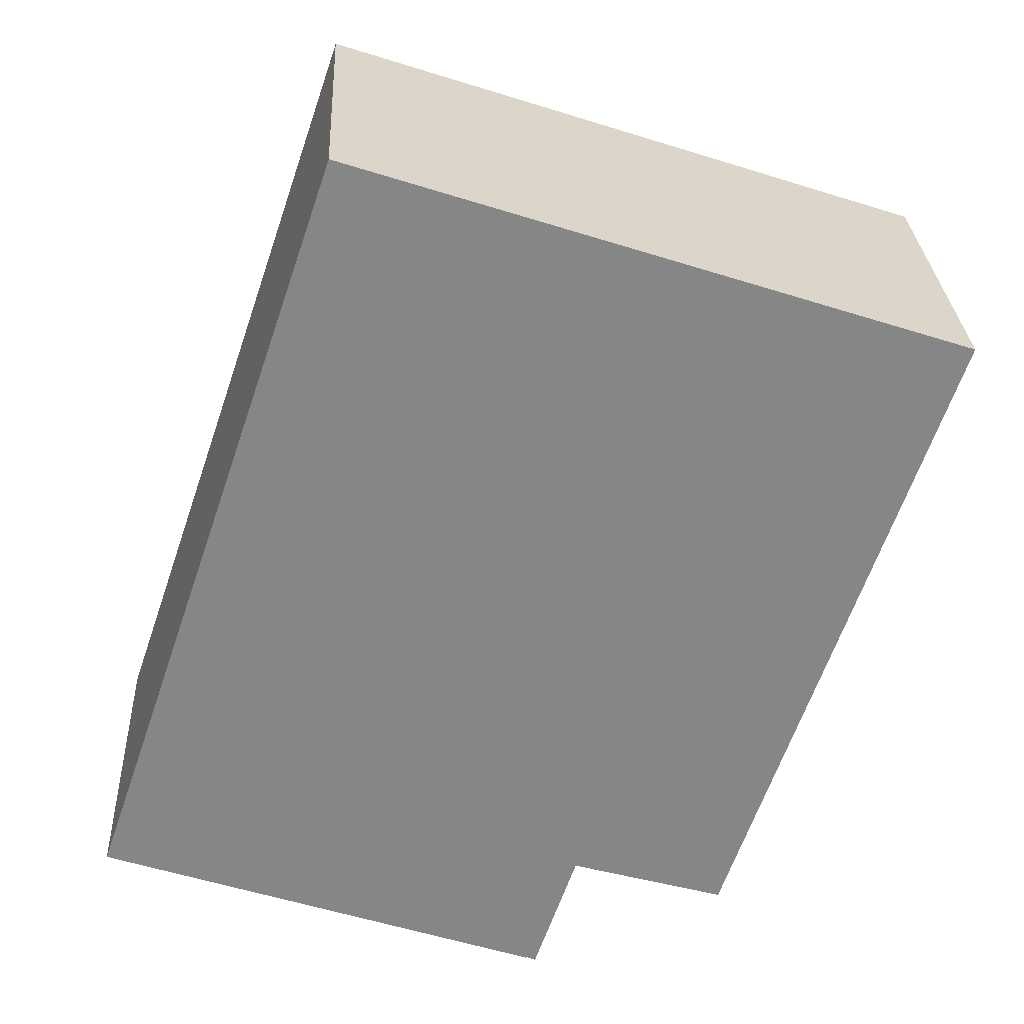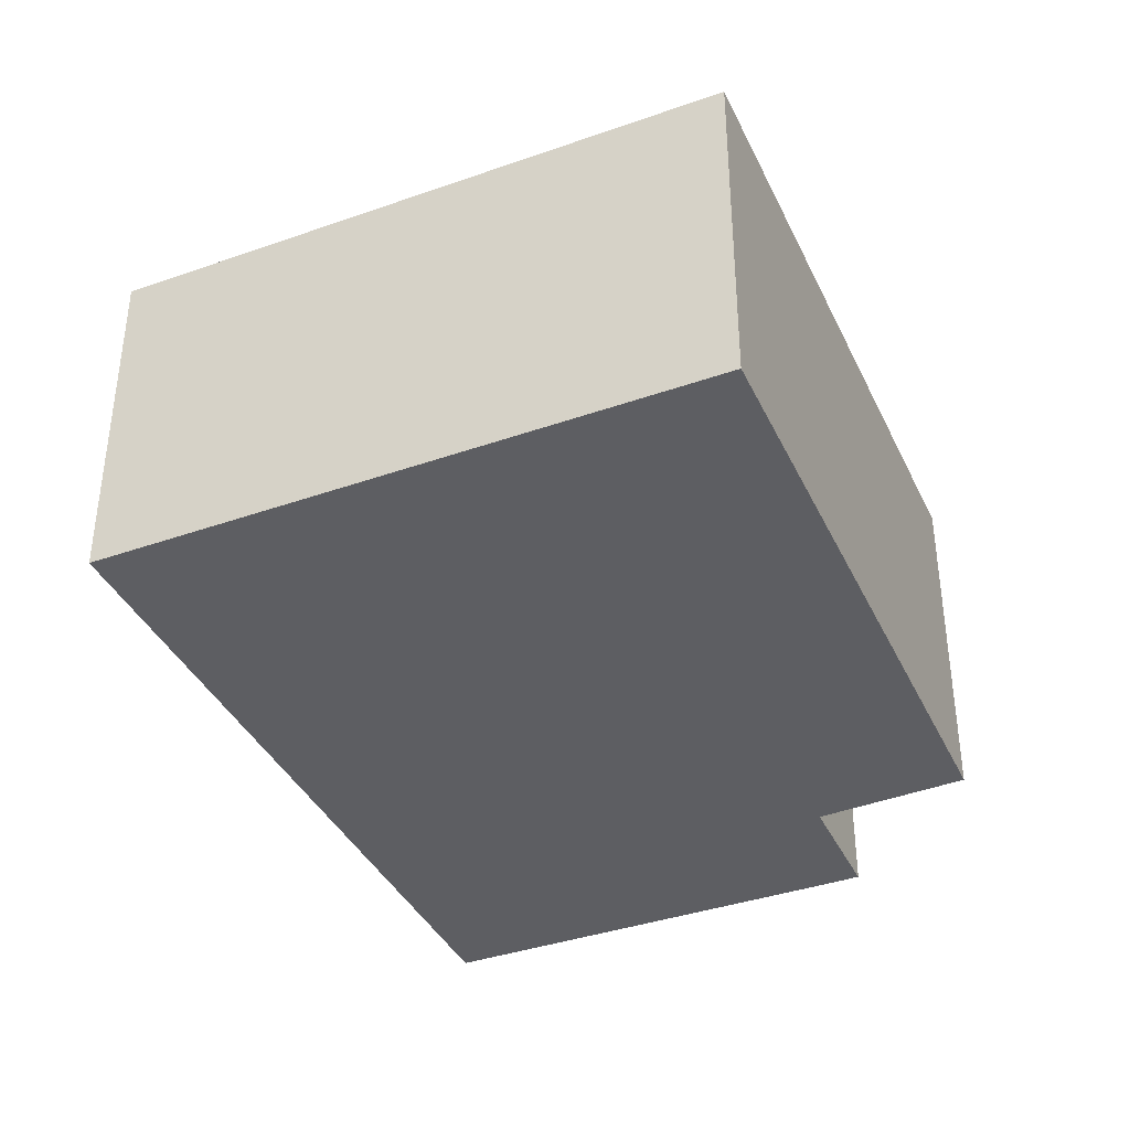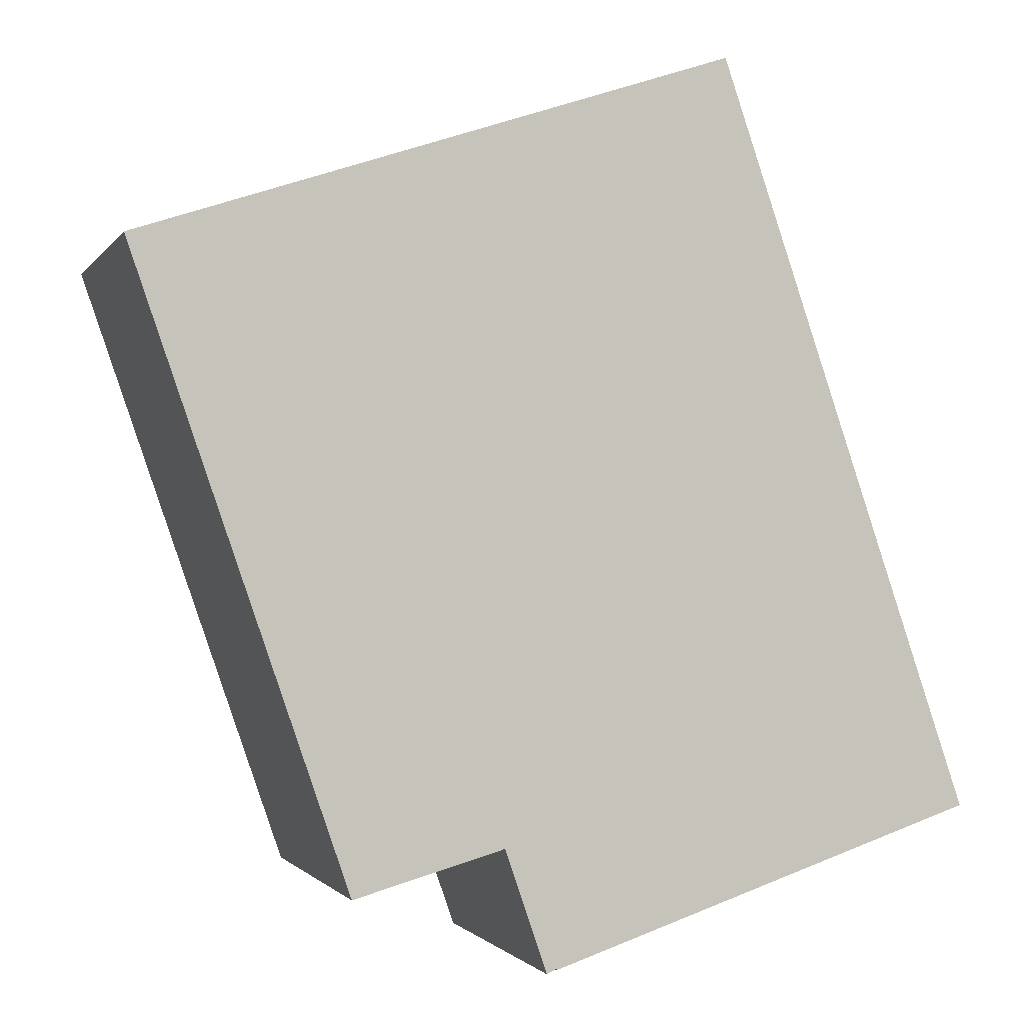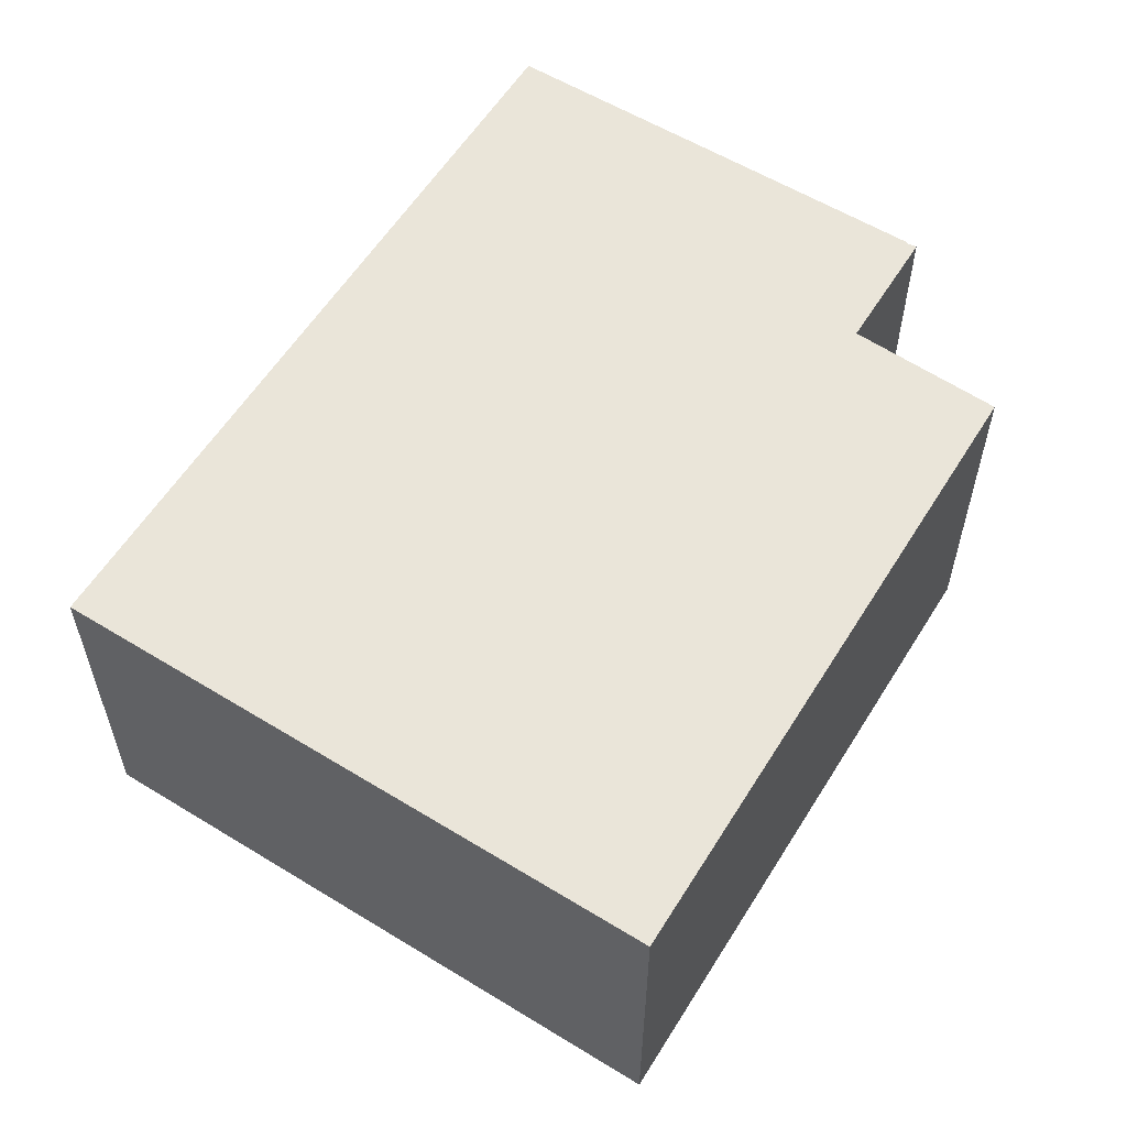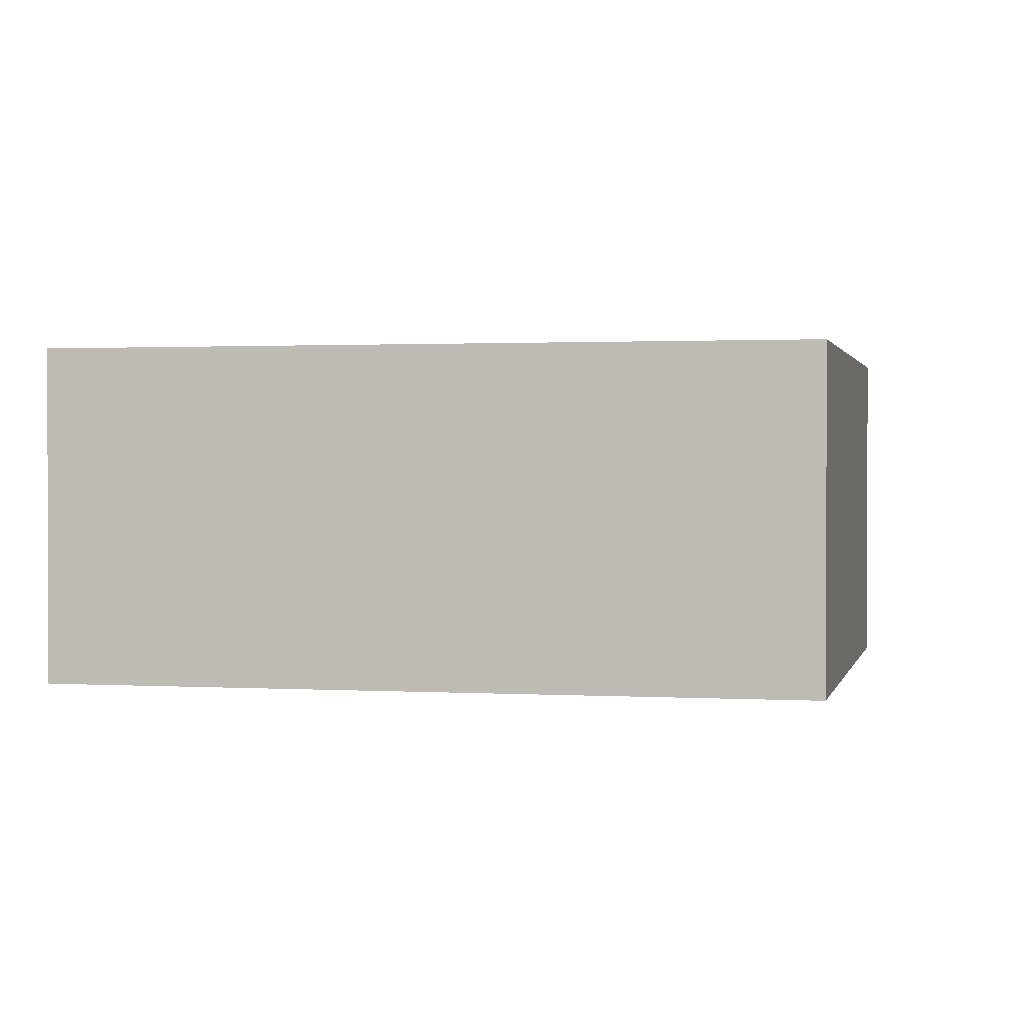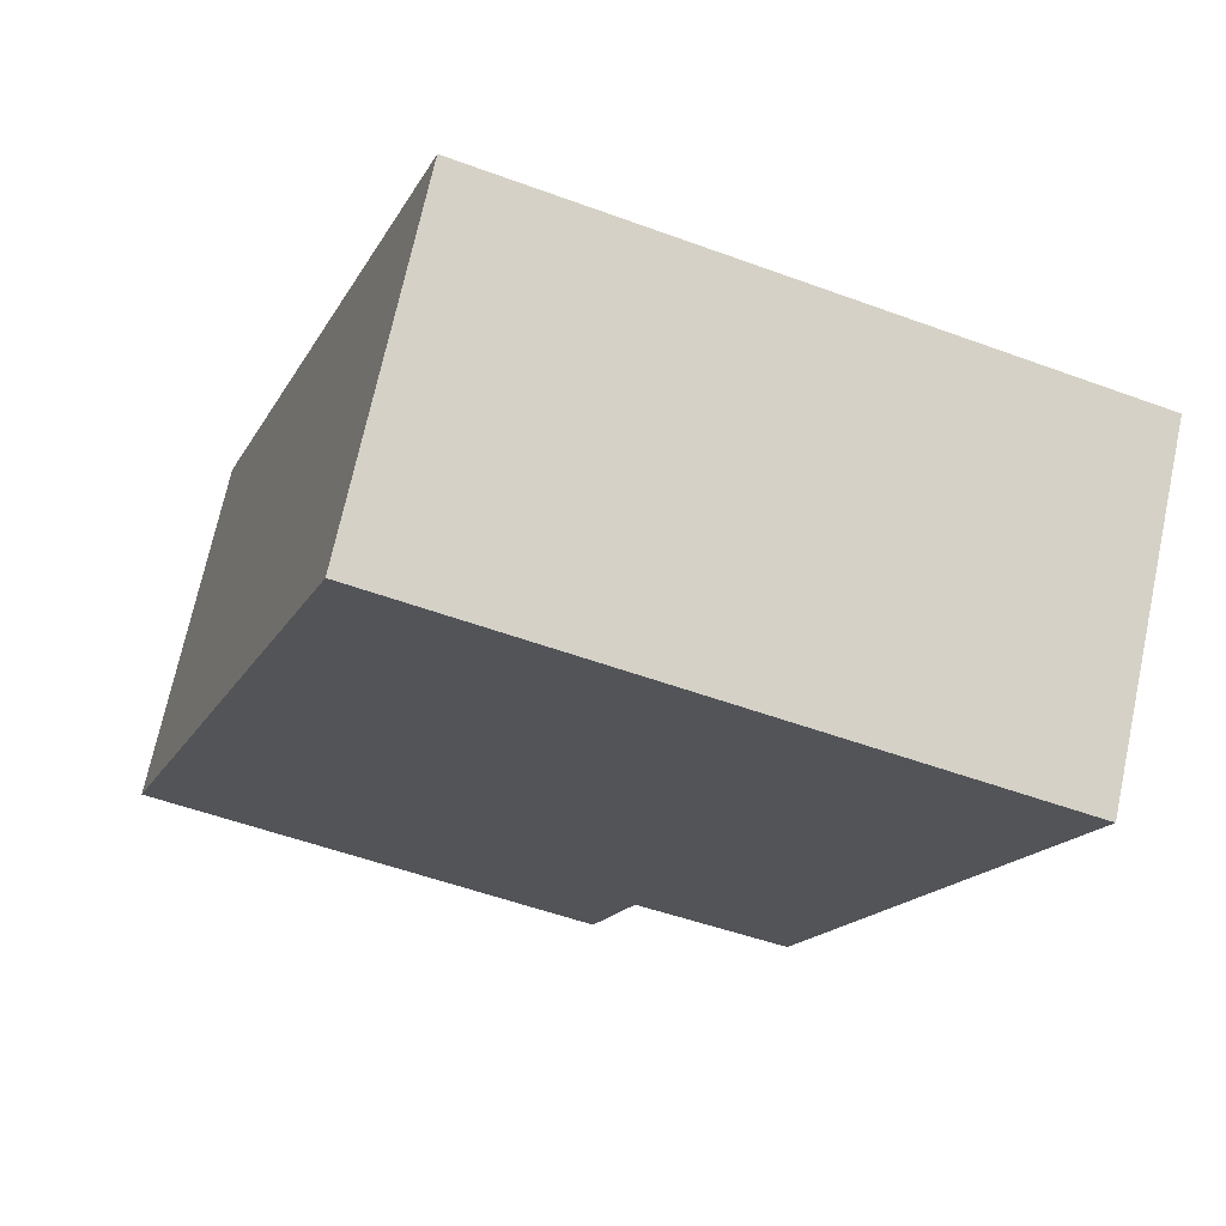
<metadata>
{"format":"obj","ext":"obj","renderer":"f3d","projection":"perspective","resolution":1024,"background":"white","views":[{"elev":28.1,"azim":-2.7,"up":"+Z"},{"elev":-38.6,"azim":42.3,"up":"+Y"},{"elev":-1.2,"azim":163.3,"up":"+Z"},{"elev":58.4,"azim":50.7,"up":"+Y"},{"elev":1.2,"azim":-59.1,"up":"+Y"},{"elev":70.6,"azim":12.1,"up":"+Z"}]}
</metadata>
<code>
v  0 7.772 4.759e-16
v  9.775 7.772 -3.292
v  9.767 7.772 -3.319
v  10.89 7.772 -0.78
v  10.94 7.772 -0.634
v  19.24 7.772 12.5
v  14.36 7.772 -1.612
v  0.863 7.772 2.537
v  15.92 7.772 13.6
v  6.161 7.772 16.83
v  5.765 7.772 16.96
v  9.994 7.772 -3.396
v  5.765 -1.039e-15 16.96
v  6.161 -1.031e-15 16.83
v  15.92 -8.329e-16 13.6
v  19.24 -7.656e-16 12.5
v  14.36 9.871e-17 -1.612
v  10.94 3.882e-17 -0.634
v  9.994 2.079e-16 -3.396
v  10.89 4.776e-17 -0.78
v  9.775 2.016e-16 -3.292
v  9.767 2.032e-16 -3.319
v  0 0 0
v  0.863 -1.553e-16 2.537
g defaultobject
f 1 2 3
f 2 1 4
f 4 1 5
f 5 6 7
f 6 5 1
f 6 1 8
f 6 8 9
f 9 8 10
f 10 8 11
f 4 12 2
f 13 10 11
f 10 13 9
f 9 13 14
f 9 14 15
f 9 15 6
f 6 15 16
f 16 7 6
f 7 16 17
f 18 4 5
f 4 18 12
f 12 18 19
f 19 18 20
f 21 3 2
f 3 21 22
f 17 5 7
f 5 17 18
f 22 1 3
f 1 22 23
f 19 2 12
f 2 19 21
f 8 13 11
f 13 8 1
f 13 1 24
f 24 1 23
f 22 24 23
f 24 22 13
f 13 22 21
f 13 21 19
f 13 19 20
f 13 20 18
f 13 18 17
f 13 17 14
f 14 17 15
f 15 17 16

</code>
